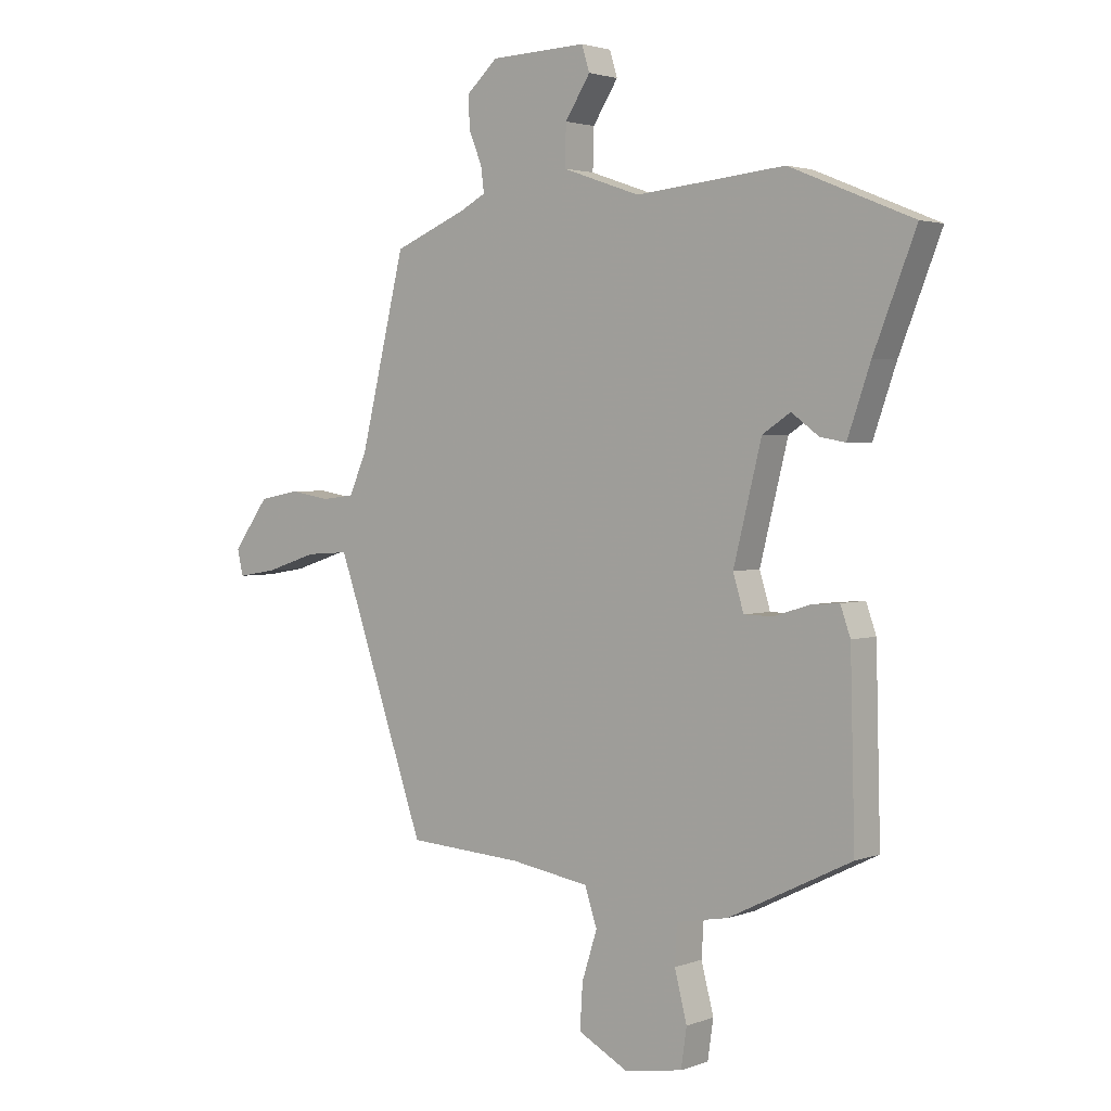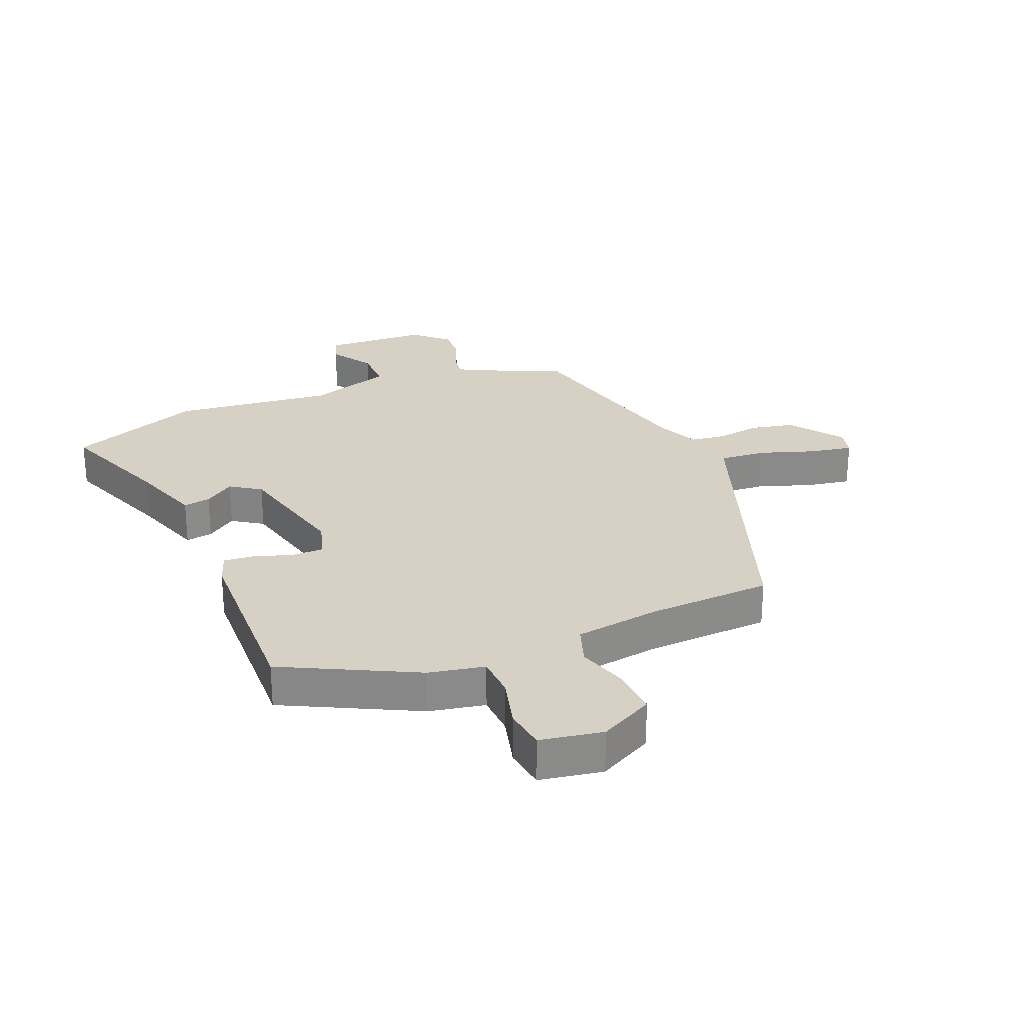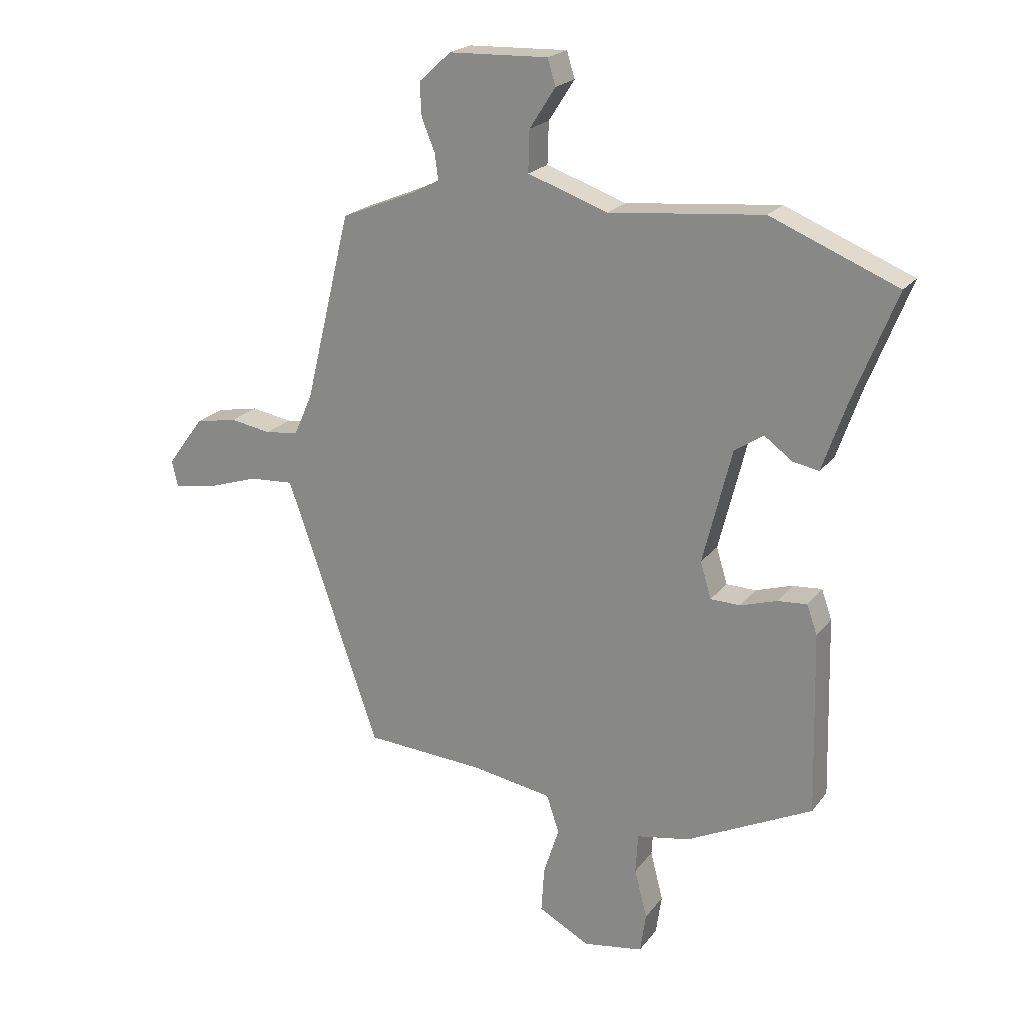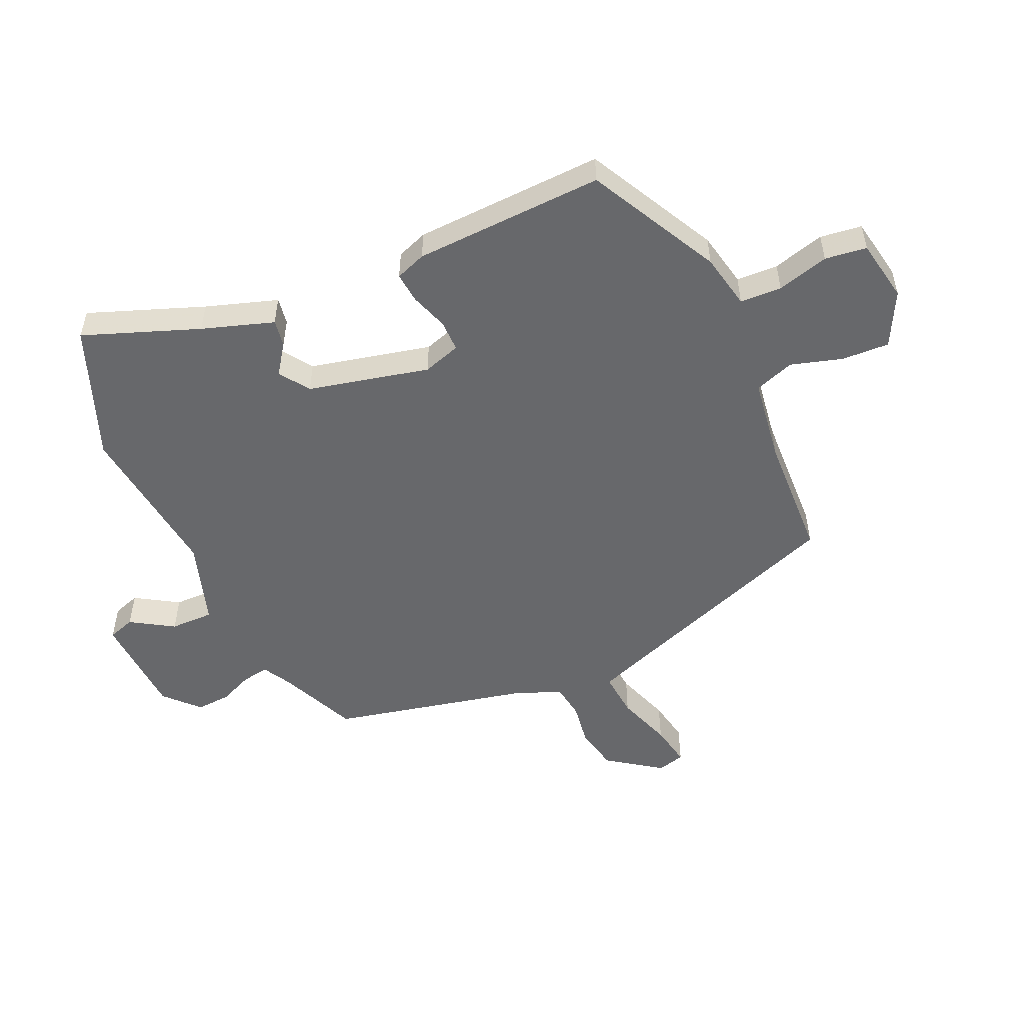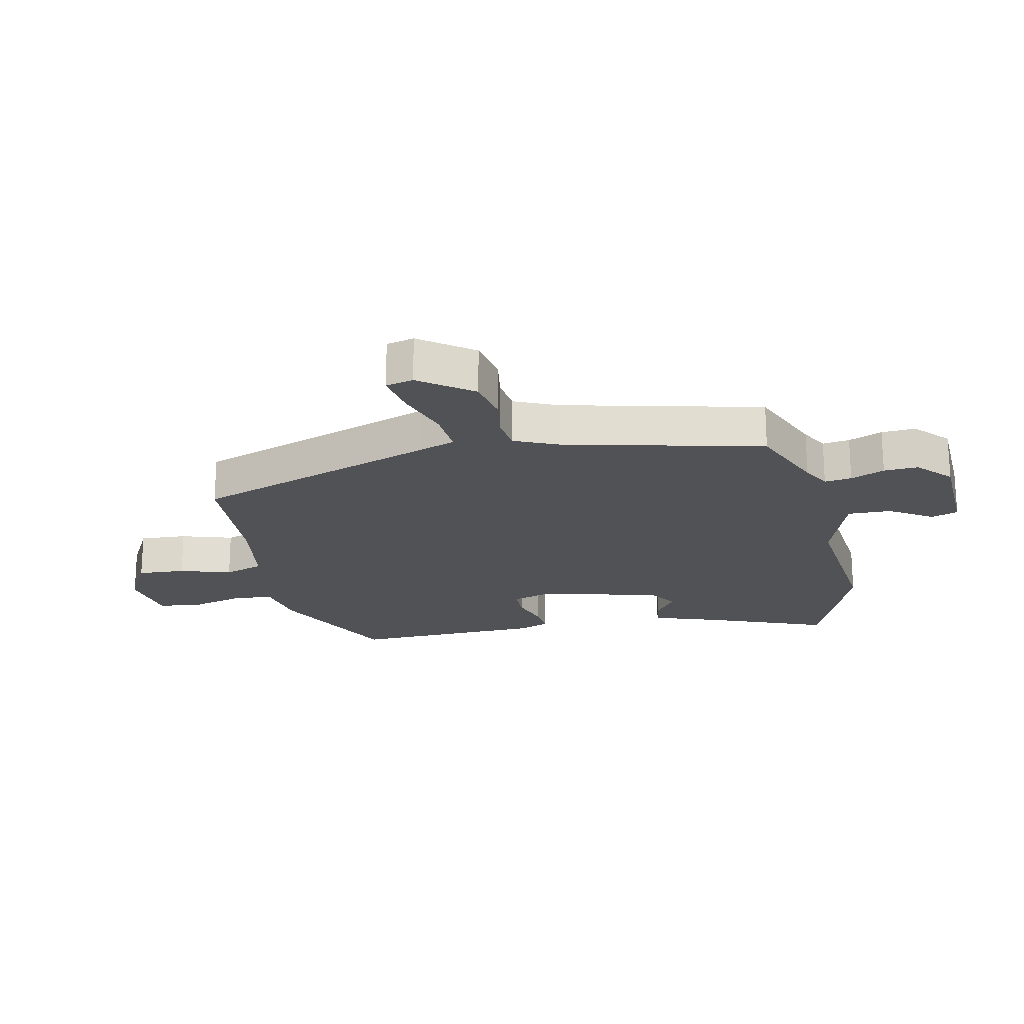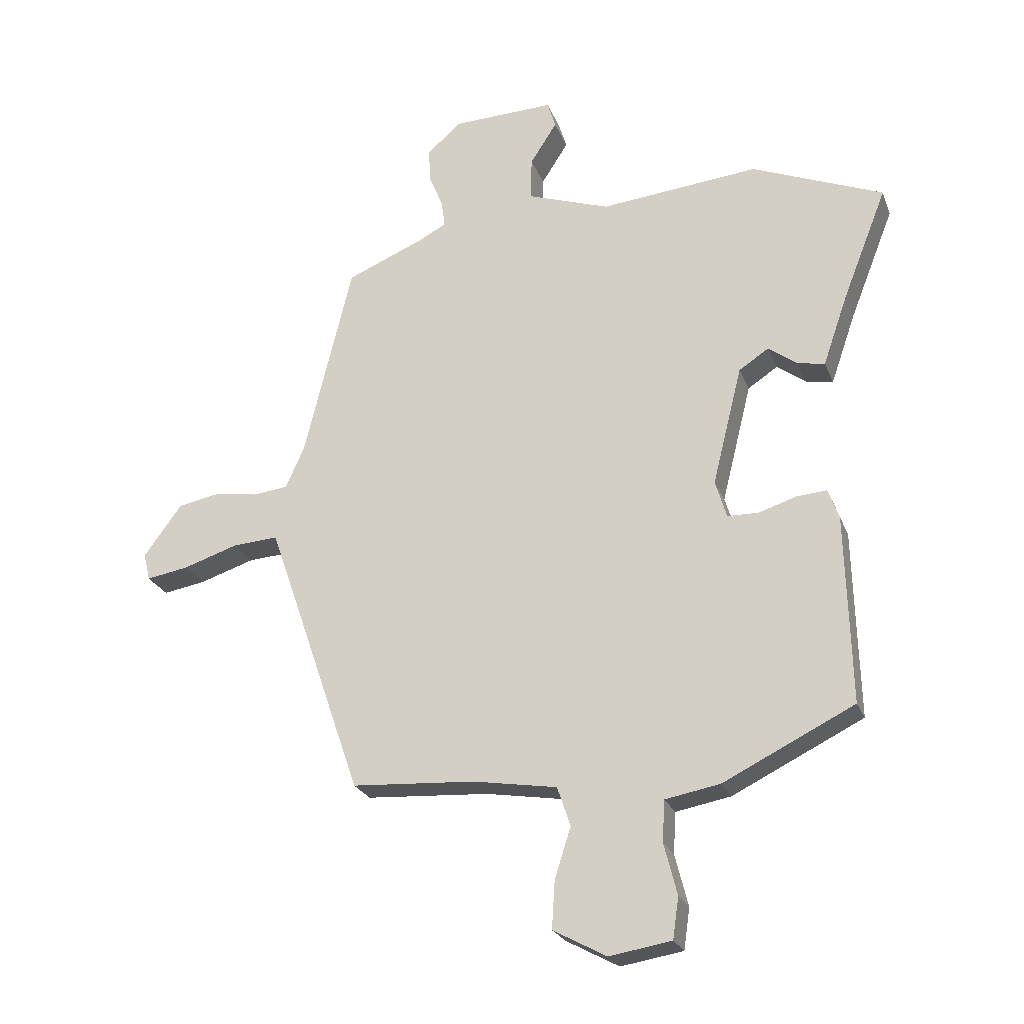
<metadata>
{"format":"obj","ext":"obj","renderer":"f3d","projection":"perspective","resolution":1024,"background":"white","views":[{"elev":2.6,"azim":38.5,"up":"+Z"},{"elev":26.8,"azim":158.1,"up":"+Y"},{"elev":21.2,"azim":26.6,"up":"+Z"},{"elev":-52.5,"azim":115.2,"up":"+Y"},{"elev":-20.9,"azim":-77.6,"up":"+Y"},{"elev":-24.1,"azim":17.9,"up":"+Z"}]}
</metadata>
<code>
v -0.347 0.07 -0.491
v -0.487 0.07 -0.085
v -0.508 0.07 -0.026
v -0.584 0.07 -0.031
v -0.676 0.07 -0.061
v -0.747 0.07 -0.073
v -0.758 0.07 -0.027
v -0.694 0.07 0.06
v -0.621 0.07 0.074
v -0.55 0.07 0.062
v -0.492 0.07 0.069
v -0.46 0.07 0.141
v -0.38 0.07 0.47
v -0.25 0.07 0.524
v -0.203 0.07 0.549
v -0.209 0.07 0.594
v -0.232 0.07 0.65
v -0.235 0.07 0.707
v -0.179 0.07 0.758
v -0.007 0.07 0.764
v 0.007 0.07 0.719
v -0.038 0.07 0.649
v -0.04 0.07 0.577
v 0.099 0.07 0.529
v 0.365 0.07 0.555
v 0.585 0.07 0.465
v 0.51 0.07 0.275
v 0.469 0.07 0.157
v 0.424 0.07 0.165
v 0.375 0.07 0.201
v 0.325 0.07 0.168
v 0.275 0.07 -0.032
v 0.294 0.07 -0.095
v 0.346 0.07 -0.096
v 0.409 0.07 -0.076
v 0.46 0.07 -0.072
v 0.478 0.07 -0.123
v 0.486 0.07 -0.439
v 0.267 0.07 -0.547
v 0.175 0.07 -0.564
v 0.171 0.07 -0.633
v 0.193 0.07 -0.719
v 0.183 0.07 -0.788
v 0.079 0.07 -0.805
v -0.01 0.07 -0.757
v -0.005 0.07 -0.678
v 0.022 0.07 -0.593
v 0 0.07 -0.527
v -0.141 0.07 -0.504
v -0.347 0 -0.491
v -0.487 0 -0.085
v -0.508 0 -0.026
v -0.584 0 -0.031
v -0.676 0 -0.061
v -0.747 0 -0.073
v -0.758 0 -0.027
v -0.694 0 0.06
v -0.621 0 0.074
v -0.55 0 0.062
v -0.492 0 0.069
v -0.46 0 0.141
v -0.38 0 0.47
v -0.25 0 0.524
v -0.203 0 0.549
v -0.209 0 0.594
v -0.232 0 0.65
v -0.235 0 0.707
v -0.179 0 0.758
v -0.007 0 0.764
v 0.007 0 0.719
v -0.038 0 0.649
v -0.04 0 0.577
v 0.099 0 0.529
v 0.365 0 0.555
v 0.585 0 0.465
v 0.51 0 0.275
v 0.469 0 0.157
v 0.424 0 0.165
v 0.375 0 0.201
v 0.325 0 0.168
v 0.275 0 -0.032
v 0.294 0 -0.095
v 0.346 0 -0.096
v 0.409 0 -0.076
v 0.46 0 -0.072
v 0.478 0 -0.123
v 0.486 0 -0.439
v 0.267 0 -0.547
v 0.175 0 -0.564
v 0.171 0 -0.633
v 0.193 0 -0.719
v 0.183 0 -0.788
v 0.079 0 -0.805
v -0.01 0 -0.757
v -0.005 0 -0.678
v 0.022 0 -0.593
v 0 0 -0.527
v -0.141 0 -0.504
f 44 45 46 47
f 42 43 44 47
f 41 42 47 48
f 40 41 48
f 39 40 48
f 38 39 48 49
f 34 35 36 37
f 33 34 37 38
f 27 28 29 30
f 25 26 27 30
f 24 25 30 31
f 23 24 31 32
f 19 20 21 22
f 19 22 23
f 16 17 18 19
f 15 16 19 23
f 14 15 23 32
f 12 13 14 32
f 7 8 9 10
f 7 10 11
f 4 5 6 7
f 3 4 7 11
f 2 3 11 12
f 33 38 49 1
f 12 32 33
f 1 2 12 33
f 96 95 94 93
f 96 93 92 91
f 97 96 91 90
f 97 90 89
f 97 89 88
f 98 97 88 87
f 86 85 84 83
f 87 86 83 82
f 79 78 77 76
f 79 76 75 74
f 80 79 74 73
f 81 80 73 72
f 71 70 69 68
f 72 71 68
f 68 67 66 65
f 72 68 65 64
f 81 72 64 63
f 81 63 62 61
f 59 58 57 56
f 60 59 56
f 56 55 54 53
f 60 56 53 52
f 61 60 52 51
f 50 98 87 82
f 82 81 61
f 82 61 51 50
f 1 50 51 2
f 2 51 52 3
f 3 52 53 4
f 4 53 54 5
f 5 54 55 6
f 6 55 56 7
f 7 56 57 8
f 8 57 58 9
f 9 58 59 10
f 10 59 60 11
f 11 60 61 12
f 12 61 62 13
f 13 62 63 14
f 14 63 64 15
f 15 64 65 16
f 16 65 66 17
f 17 66 67 18
f 18 67 68 19
f 19 68 69 20
f 20 69 70 21
f 21 70 71 22
f 22 71 72 23
f 23 72 73 24
f 24 73 74 25
f 25 74 75 26
f 26 75 76 27
f 27 76 77 28
f 28 77 78 29
f 29 78 79 30
f 30 79 80 31
f 31 80 81 32
f 32 81 82 33
f 33 82 83 34
f 34 83 84 35
f 35 84 85 36
f 36 85 86 37
f 37 86 87 38
f 38 87 88 39
f 39 88 89 40
f 40 89 90 41
f 41 90 91 42
f 42 91 92 43
f 43 92 93 44
f 44 93 94 45
f 45 94 95 46
f 46 95 96 47
f 47 96 97 48
f 48 97 98 49
f 49 98 50 1

</code>
